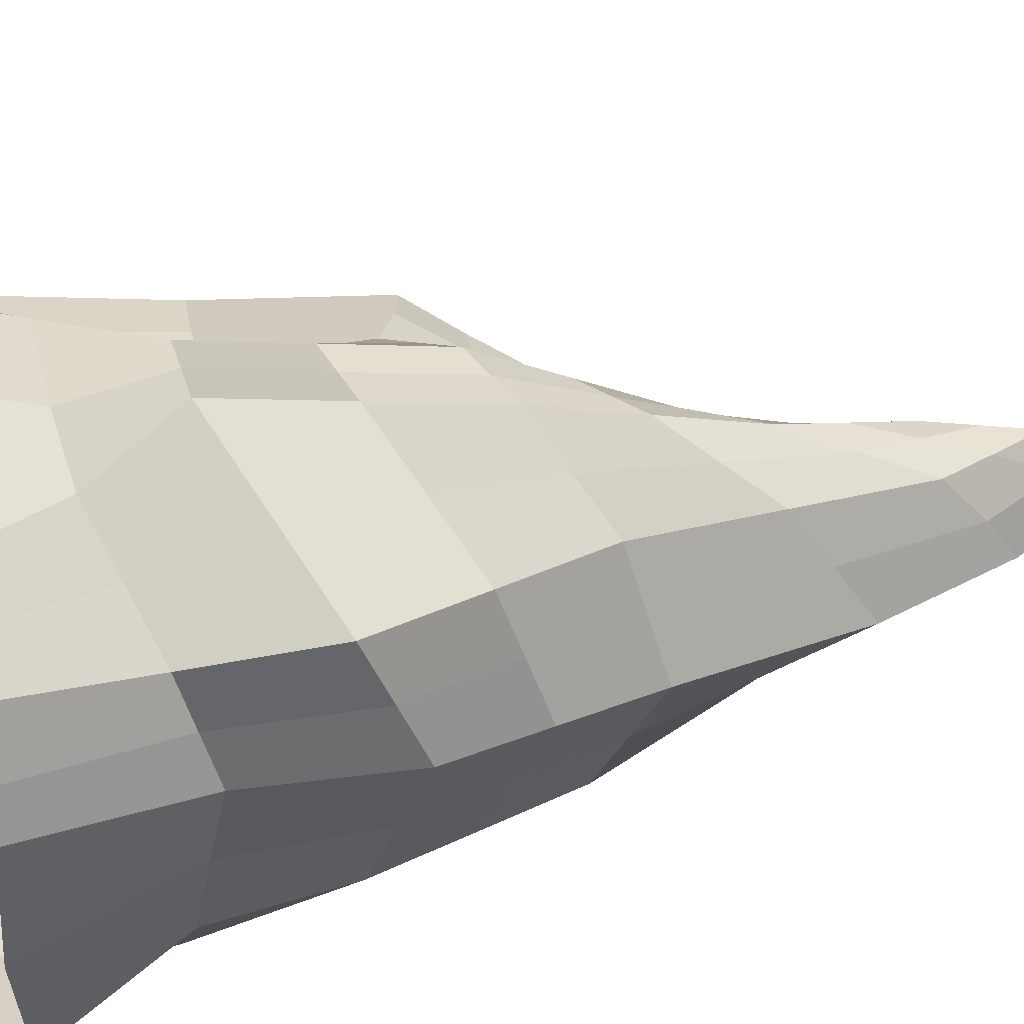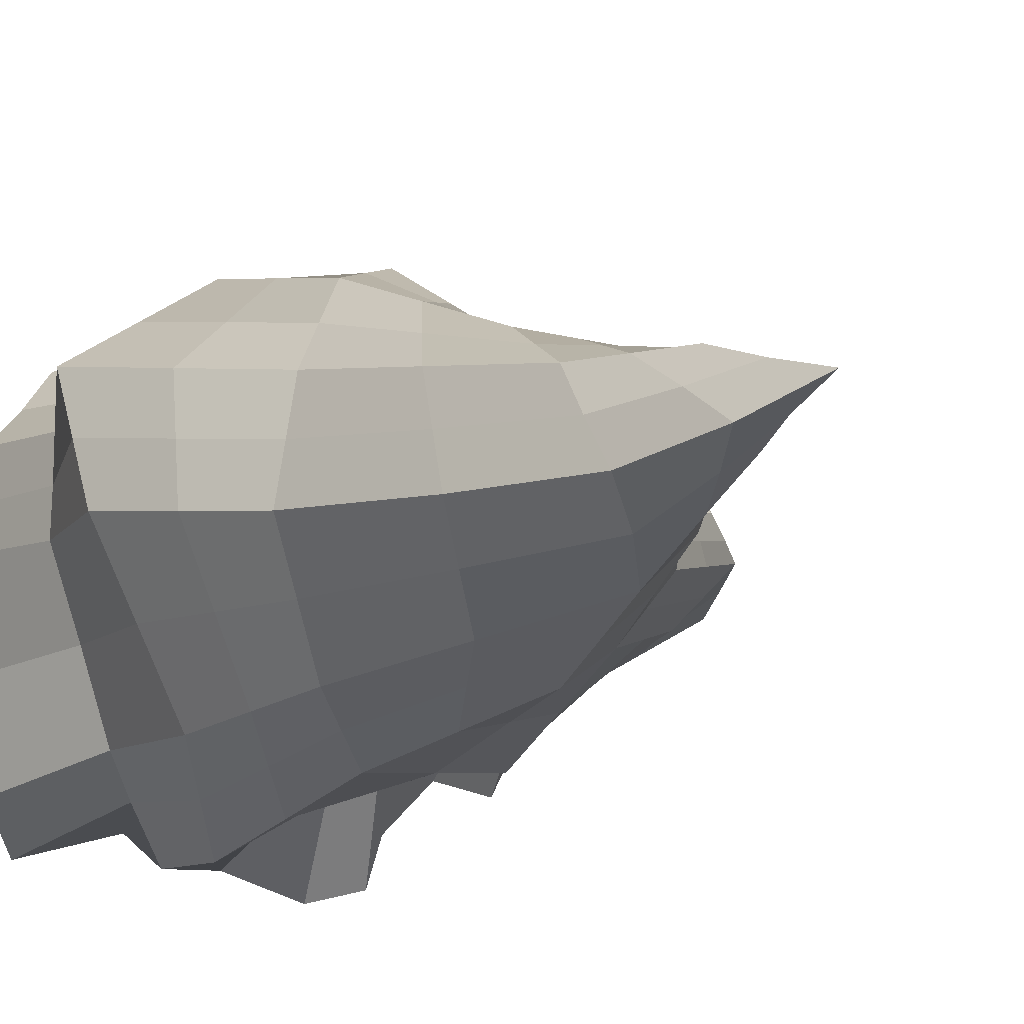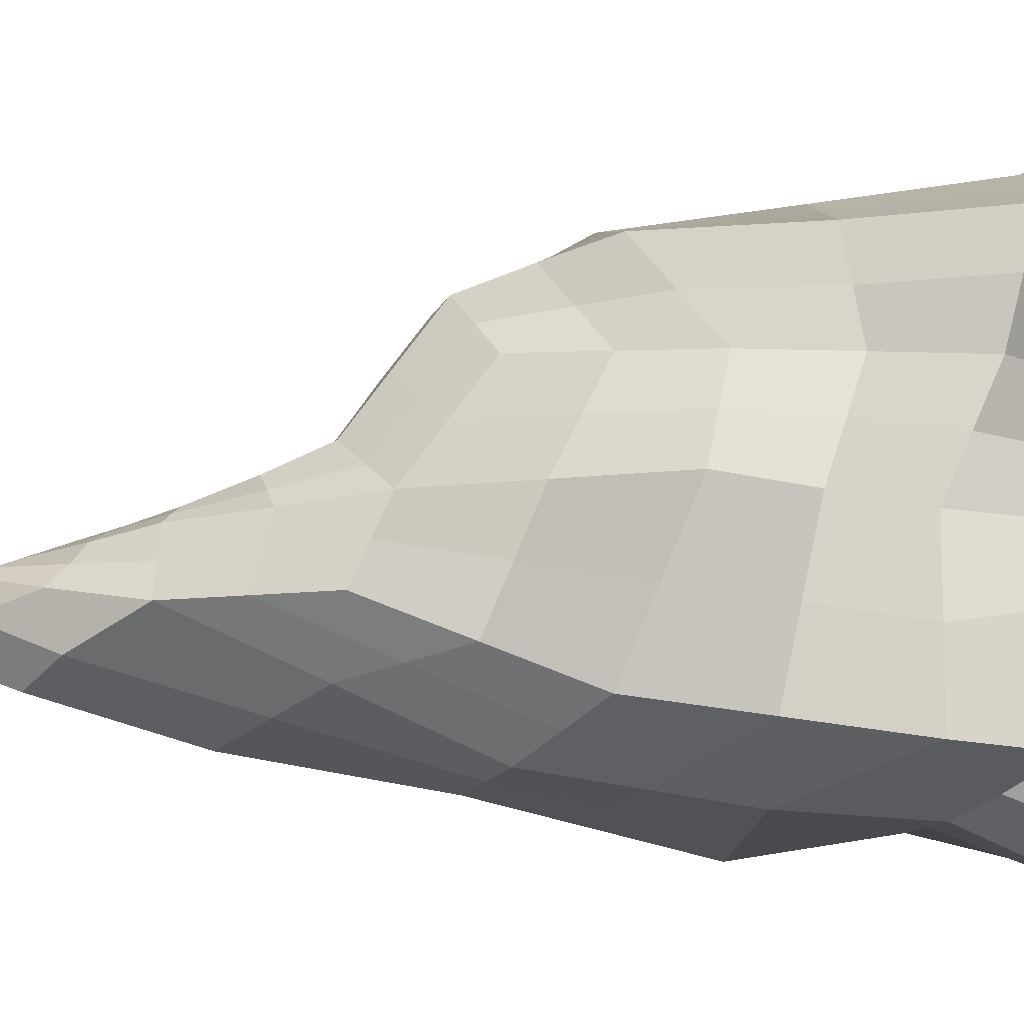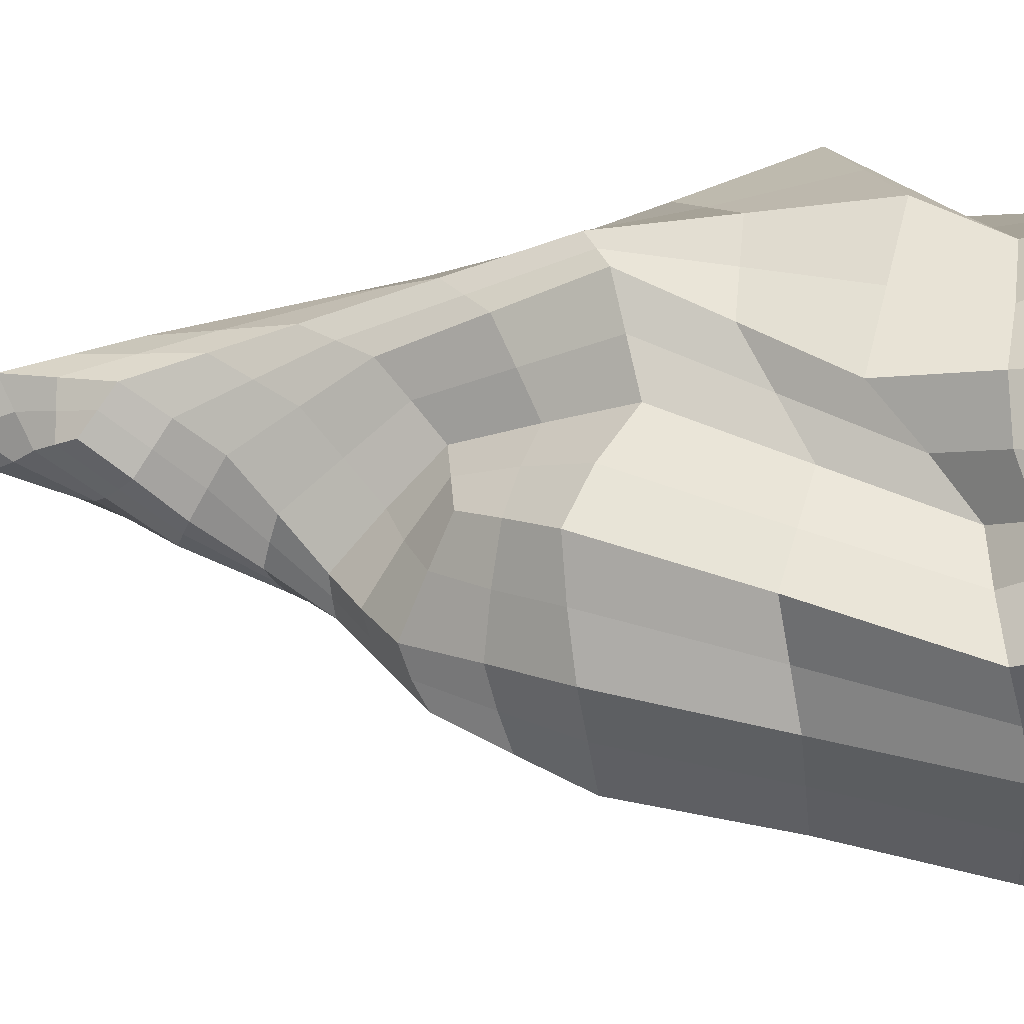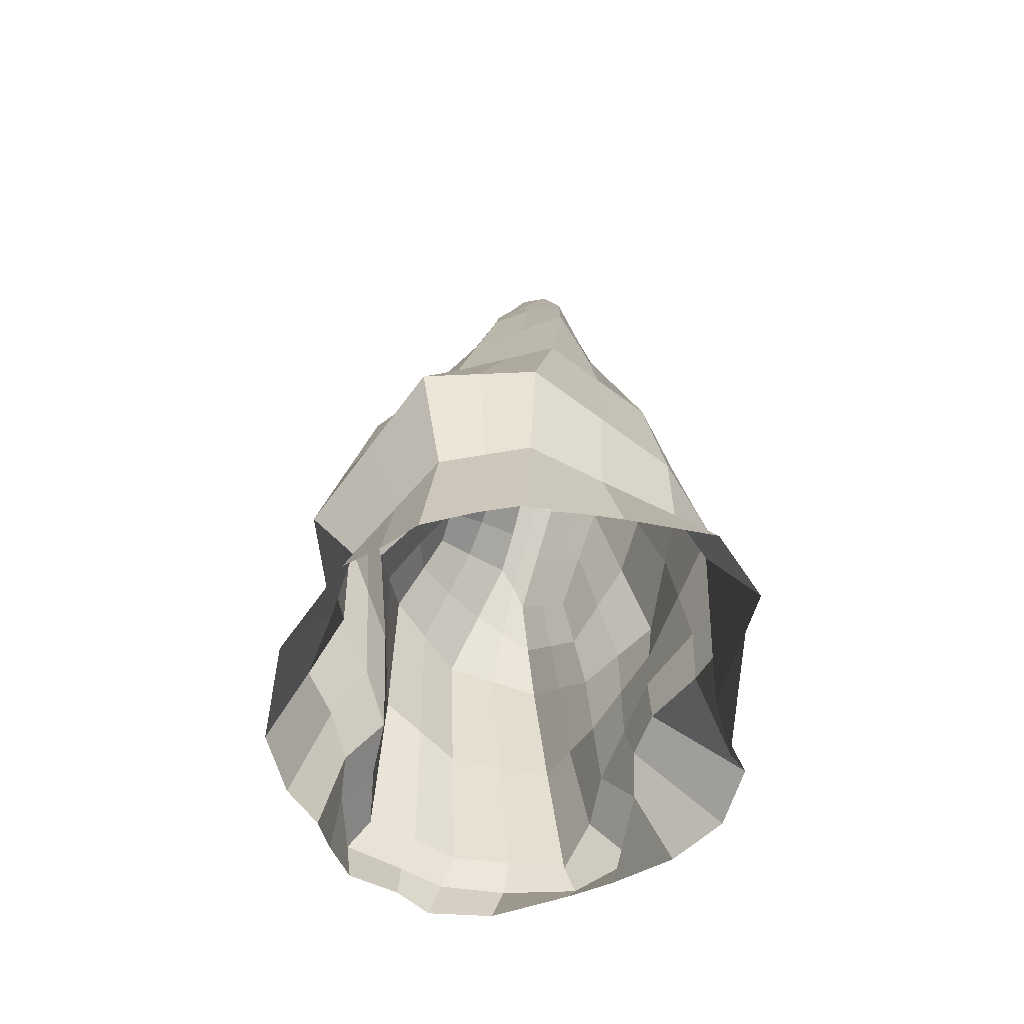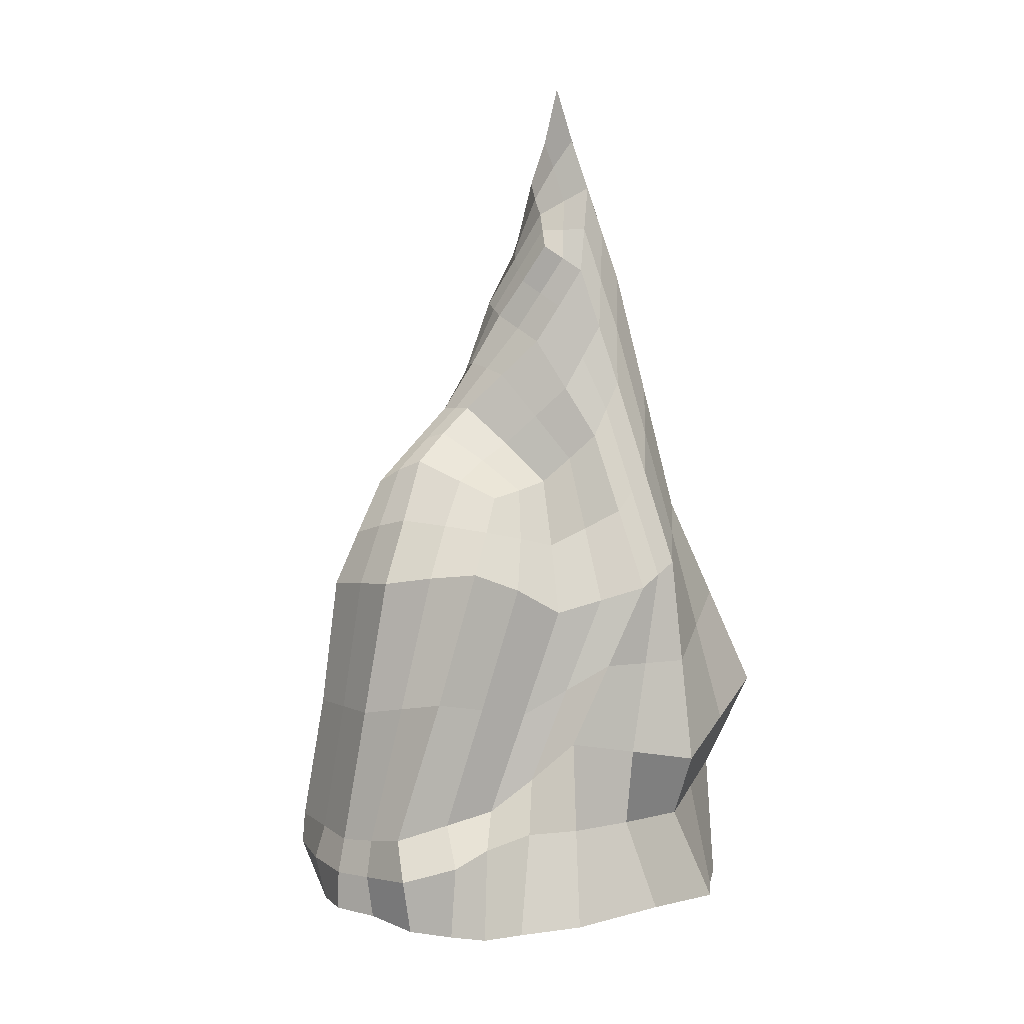
<metadata>
{"format":"obj","ext":"obj","renderer":"f3d","projection":"perspective","resolution":1024,"background":"white","views":[{"elev":33.4,"azim":67.5,"up":"+Z"},{"elev":-11.6,"azim":150.2,"up":"+Z"},{"elev":-78.1,"azim":-91.3,"up":"+Z"},{"elev":49.5,"azim":-86.4,"up":"+Z"},{"elev":-61.4,"azim":83.9,"up":"+Y"},{"elev":10.9,"azim":-29.8,"up":"+Y"}]}
</metadata>
<code>
o Stein_Stele
v -0.3965 -0.1254 -0.3313
v -0.5031 0.1426 -0.3342
v -0.206 0.2385 -0.4199
v -0.2009 -0.1511 -0.6225
v -0.4316 -0.07218 0.3494
v -0.4512 0.2312 0.3019
v -0.5155 0.1615 0.02262
v -0.5741 -0.04936 0.09244
v -0.2113 -0.1094 0.4581
v -0.09113 0.2656 0.2871
v 0.1345 0.5097 0.4481
v 0.04807 -0.05232 0.6353
v 0.9369 -0.1039 -0.03655
v 0.9661 0.7331 -0.08065
v 0.9847 0.5786 0.2656
v 0.8684 -0.1433 0.2411
v 0.8765 -0.05912 -0.6032
v 0.7092 0.6785 -0.5329
v 0.4482 -0.2533 -0.6435
v 0.4895 0.3629 -0.7674
v 0.06702 -0.03811 -0.8128
v 0.08358 0.3665 -0.5362
v -0.4102 0.9914 -0.2336
v -0.2003 0.7801 -0.3862
v -0.1438 1.087 0.2777
v -0.3687 1.042 0.06814
v 0.1316 0.9423 0.3526
v 0.3984 1.02 0.4606
v 0.805 1.299 -0.1636
v 0.7199 1.226 0.1509
v 0.6451 1.195 -0.4913
v 0.4492 1.001 -0.633
v 0.005835 0.83 -0.5872
v 0.005312 1.309 0.1426
v -0.157 1.416 -0.09124
v 0.2285 1.34 0.08786
v 0.05669 1.58 -0.1413
v 0.3694 1.502 0.193
v 0.5815 2.218 -0.2321
v 0.571 2.022 0.01008
v 0.3427 1.93 -0.383
v 0.2816 1.532 -0.5113
v 0.09696 1.443 -0.4035
v -0.1685 1.238 -0.3156
v -0.264 1.343 -0.1782
v 0.02814 1.566 -0.2546
v 0.1938 1.892 -0.1568
v 0.2088 1.926 -0.258
v 0.2627 1.811 -0.01662
v 0.3444 2.341 -0.1957
v 0.4003 2.664 -0.1181
v 0.3268 2.239 -0.1042
v 0.4586 2.33 -0.007772
v 0.3031 2.135 -0.03224
v 0.4002 2.055 0.04678
v 0.7118 -0.1377 0.4415
v 0.5366 0.4284 0.5612
v 0.5544 1.081 0.4031
v 0.4742 1.674 0.1711
v 0.3517 2.095 0.007276
v -0.09721 0.805 -0.4867
v 0.6771 0.937 -0.5121
v -0.3052 0.8858 -0.3099
v -0.1901 0.1322 -0.5192
v 0.4298 2.491 -0.06549
v -0.03578 1.34 -0.3595
v -0.0612 0.3024 -0.4779
v -0.1844 1.009 -0.3509
v 0.8855 1.016 -0.1221
v 0.3021 1.421 0.1382
v 0.8959 0.3435 -0.07058
v 0.3457 2.163 -0.2775
v 0.3839 1.261 0.3268
v 0.2699 2.084 -0.1819
v 0.1448 1.463 -0.0255
v -0.4487 0.5652 -0.2792
v 0.762 -0.1745 -0.7294
v 0.02633 0.3783 0.3578
v 0.3316 1.932 0.01539
v 0.1893 1.487 -0.4574
v -0.2709 0.2542 0.3079
v -0.4664 0.1113 0.367
v 0.4294 2.192 0.0195
v -0.3386 1.168 -0.205
v 0.5472 1.098 -0.5621
v 0.2276 1.852 -0.08723
v 0.2509 2.014 -0.09425
v -0.005217 1.028 0.3193
v 0.5994 0.5207 -0.6501
v -0.1302 -0.06984 0.5593
v 0.3149 2.188 -0.06797
v 0.3671 -0.05562 0.608
v 0.4976 2.484 -0.1887
v -0.4418 0.6018 0.04538
v 0.7833 -0.1413 0.3405
v 0.3926 2.285 -0.05576
v 0.477 2.121 -0.3206
v 0.1835 1.143 0.2189
v 0.8523 0.9023 0.2082
v 0.7285 0.3174 -0.526
v 0.04159 1.574 -0.1981
v 0.5455 0.7545 0.4821
v 0.7052 1.818 -0.2148
v 0.2275 0.9153 -0.6101
v 0.2229 -0.1821 -0.7285
v 0.5146 2.176 0.000976
v 0.0514 1.136 -0.4953
v 0.04471 0.5983 -0.5617
v 0.8578 0.2663 0.1981
v -0.3894 1.017 -0.08272
v -0.1182 1.455 -0.2162
v -0.2557 1.069 0.1745
v -0.2839 0.6641 0.2829
v -0.3681 0.2067 -0.4017
v 0.3355 0.469 0.5046
v -0.06948 1.359 0.03809
v 0.7607 0.5035 0.4134
v -0.5548 0.06214 0.05794
v 0.1552 1.688 -0.3304
v 0.1115 1.324 0.1234
v 0.2664 0.7648 0.4543
v -0.2977 -0.1651 -0.4531
v 0.4218 1.588 0.182
v 0.5125 0.1228 -0.7632
v -0.1136 -0.06752 -0.7693
v -0.2119 1.384 -0.1399
v -0.1685 0.1766 0.3982
v 0.4764 1.05 0.4318
v 0.3767 2.48 -0.1601
v 0.16 1.695 -0.07923
v 0.265 0.9811 0.4066
v 0.06258 1.504 -0.3293
v 0.4939 1.563 -0.4371
v 0.9267 -0.1079 -0.3273
v 0.3351 2.29 -0.1542
v 0.5143 1.377 0.2871
v 0.1999 1.909 -0.2074
v 0.8376 0.7058 -0.3068
v 0.1006 0.1617 -0.5369
v 0.9754 0.6558 0.09248
v -0.3148 -0.0917 0.4158
v 0.1141 1.727 -0.2063
v -0.2579 1.233 -0.01481
v -0.5079 0.1518 -0.1538
v 0.5869 2.132 -0.1133
v 0.0939 0.2415 0.5346
v 0.5633 0.1913 0.4253
v 0.7251 1.247 -0.3274
v 0.9196 -0.1335 0.08596
v -0.4759 0.1901 0.1537
v 0.3654 1.266 -0.5721
v -0.05896 1.209 0.2018
v -0.4994 0.02686 -0.3655
v -0.5298 -0.09023 -0.1047
v -0.2031 0.5092 -0.4029
v 0.3122 1.731 -0.4471
v -0.04974 1.501 -0.1194
v 0.2865 0.3647 -0.6518
v -0.4951 -0.05737 0.1972
v 0.2748 1.929 -0.3203
v 0.3161 1.657 0.08817
v 0.6454 1.624 0.08047
v 0.4694 0.6817 -0.7002
v 0.0249 0.5944 0.31
v 0.6371 1.153 0.277
v 0.5226 1.848 0.09059
v 0.4372 1.864 0.1089
v -0.2172 1.29 -0.2464
v 0.7625 1.262 -0.006351
v 0.7105 0.2287 0.3115
v 0.6989 0.8284 0.3452
v 0.5799 1.501 0.1838
v 0.476 2.02 0.05505
v -0.5495 0.04921 -0.1426
v -0.4452 0.5835 -0.1169
v -0.3016 1.203 -0.1114
v -0.08584 1.481 -0.1696
v 0.1351 1.713 -0.1431
v 0.3767 1.761 0.09856
v 0.2899 1.974 -0.03991
v 0.4491 1.319 0.3069
v 0.406 0.7596 0.4682
v 0.3308 0.2115 0.4755
v 0.3722 2.19 -0.02423
v 0.2578 2.049 -0.1378
v 0.3807 2.4 -0.1063
v 0.5084 2.34 -0.0952
v 0.3042 2.116 -0.2347
v 0.4221 2.326 -0.2389
v 0.2321 1.708 -0.3889
v 0.2311 1.559 0.02905
v 0.1316 1.708 -0.2685
v -0.07761 1.398 -0.2877
v -0.2615 1.088 -0.2779
v -0.06649 1.073 -0.4231
v 0.2084 1.201 -0.5337
v 0.4297 1.414 -0.5046
v 0.5996 1.69 -0.326
v 0.6753 1.721 -0.06718
v 0.2839 1.201 0.2723
v 0.03687 1.417 0.002939
v 0.06099 1.179 0.2222
v -0.162 1.224 0.1021
v -0.07921 0.5537 -0.4823
v 0.257 0.64 -0.6309
v 0.5733 0.8094 -0.6061
v 0.7813 0.9765 -0.3171
v 0.8689 0.9592 0.04306
v 0.1457 0.6796 0.3822
v -0.1295 0.6293 0.2964
v -0.3629 0.6329 0.1641
v -0.3259 0.5372 -0.341
v -0.03564 0.1497 -0.4973
v 0.2552 0.1597 -0.6487
v 0.6383 0.2304 -0.6282
v 0.8104 0.3299 -0.2969
v 0.8768 0.3049 0.06375
v -0.03886 0.2261 0.4541
v -0.2885 0.1343 0.3996
v -0.5112 0.08007 0.1898
v -0.3868 0.06871 -0.541
f 221 114 3 64
f 220 150 7 118
f 219 81 6 82
f 218 127 9 90
f 217 140 15 109
f 216 138 14 71
f 215 89 18 100
f 214 158 20 124
f 213 67 22 139
f 212 63 24 155
f 211 112 26 94
f 210 88 25 113
f 209 78 11 121
f 208 169 30 99
f 207 148 29 69
f 206 85 31 62
f 205 104 32 163
f 204 61 33 108
f 203 116 35 143
f 202 120 34 152
f 201 116 34 120
f 200 131 28 73
f 199 145 40 162
f 198 97 39 103
f 197 156 41 133
f 196 80 42 151
f 195 66 43 107
f 194 168 44 68
f 193 111 46 132
f 192 137 48 119
f 191 130 37 75
f 190 156 42 80
f 189 129 51 93
f 188 135 50 72
f 187 65 53 106
f 186 96 53 65
f 185 91 52 74
f 184 60 55 83
f 183 147 57 115
f 182 128 28 121
f 181 123 38 73
f 180 86 49 79
f 179 123 59 167
f 178 101 37 130
f 177 126 35 157
f 176 110 26 143
f 175 144 7 94
f 174 154 8 118
f 173 166 40 106
f 172 165 30 162
f 171 117 15 99
f 170 95 16 109
f 117 170 109 15
f 57 147 170 117
f 147 56 95 170
f 165 171 99 30
f 58 102 171 165
f 102 57 117 171
f 166 172 162 40
f 59 136 172 166
f 136 58 165 172
f 83 173 106 53
f 55 167 173 83
f 167 59 166 173
f 144 174 118 7
f 2 153 174 144
f 153 1 154 174
f 110 175 94 26
f 23 76 175 110
f 76 2 144 175
f 126 176 143 35
f 45 84 176 126
f 84 23 110 176
f 101 177 157 37
f 46 111 177 101
f 111 45 126 177
f 86 178 130 49
f 47 142 178 86
f 142 46 101 178
f 79 179 167 55
f 49 161 179 79
f 161 38 123 179
f 60 180 79 55
f 54 87 180 60
f 87 47 86 180
f 128 181 73 28
f 58 136 181 128
f 136 59 123 181
f 115 182 121 11
f 57 102 182 115
f 102 58 128 182
f 146 183 115 11
f 12 92 183 146
f 92 56 147 183
f 96 184 83 53
f 52 91 184 96
f 91 54 60 184
f 137 185 74 48
f 47 87 185 137
f 87 54 91 185
f 129 186 65 51
f 50 135 186 129
f 135 52 96 186
f 145 187 106 40
f 39 93 187 145
f 93 51 65 187
f 160 188 72 41
f 48 74 188 160
f 74 52 135 188
f 97 189 93 39
f 41 72 189 97
f 72 50 129 189
f 119 190 80 43
f 48 160 190 119
f 160 41 156 190
f 70 191 75 36
f 38 161 191 70
f 161 49 130 191
f 132 192 119 43
f 46 142 192 132
f 142 47 137 192
f 66 193 132 43
f 44 168 193 66
f 168 45 111 193
f 63 194 68 24
f 23 84 194 63
f 84 45 168 194
f 61 195 107 33
f 24 68 195 61
f 68 44 66 195
f 104 196 151 32
f 33 107 196 104
f 107 43 80 196
f 85 197 133 31
f 32 151 197 85
f 151 42 156 197
f 148 198 103 29
f 31 133 198 148
f 133 41 97 198
f 169 199 162 30
f 29 103 199 169
f 103 39 145 199
f 70 200 73 38
f 36 98 200 70
f 98 27 131 200
f 75 201 120 36
f 37 157 201 75
f 157 35 116 201
f 88 202 152 25
f 27 98 202 88
f 98 36 120 202
f 112 203 143 26
f 25 152 203 112
f 152 34 116 203
f 67 204 108 22
f 3 155 204 67
f 155 24 61 204
f 158 205 163 20
f 22 108 205 158
f 108 33 104 205
f 89 206 62 18
f 20 163 206 89
f 163 32 85 206
f 138 207 69 14
f 18 62 207 138
f 62 31 148 207
f 140 208 99 15
f 14 69 208 140
f 69 29 169 208
f 131 209 121 28
f 27 164 209 131
f 164 10 78 209
f 81 210 113 6
f 10 164 210 81
f 164 27 88 210
f 150 211 94 7
f 6 113 211 150
f 113 25 112 211
f 114 212 155 3
f 2 76 212 114
f 76 23 63 212
f 125 213 139 21
f 4 64 213 125
f 64 3 67 213
f 105 214 124 19
f 21 139 214 105
f 139 22 158 214
f 77 215 100 17
f 19 124 215 77
f 124 20 89 215
f 134 216 71 13
f 17 100 216 134
f 100 18 138 216
f 149 217 109 16
f 13 71 217 149
f 71 14 140 217
f 146 218 90 12
f 11 78 218 146
f 78 10 127 218
f 141 219 82 5
f 9 127 219 141
f 127 10 81 219
f 159 220 118 8
f 5 82 220 159
f 82 6 150 220
f 122 221 64 4
f 1 153 221 122
f 153 2 114 221

</code>
